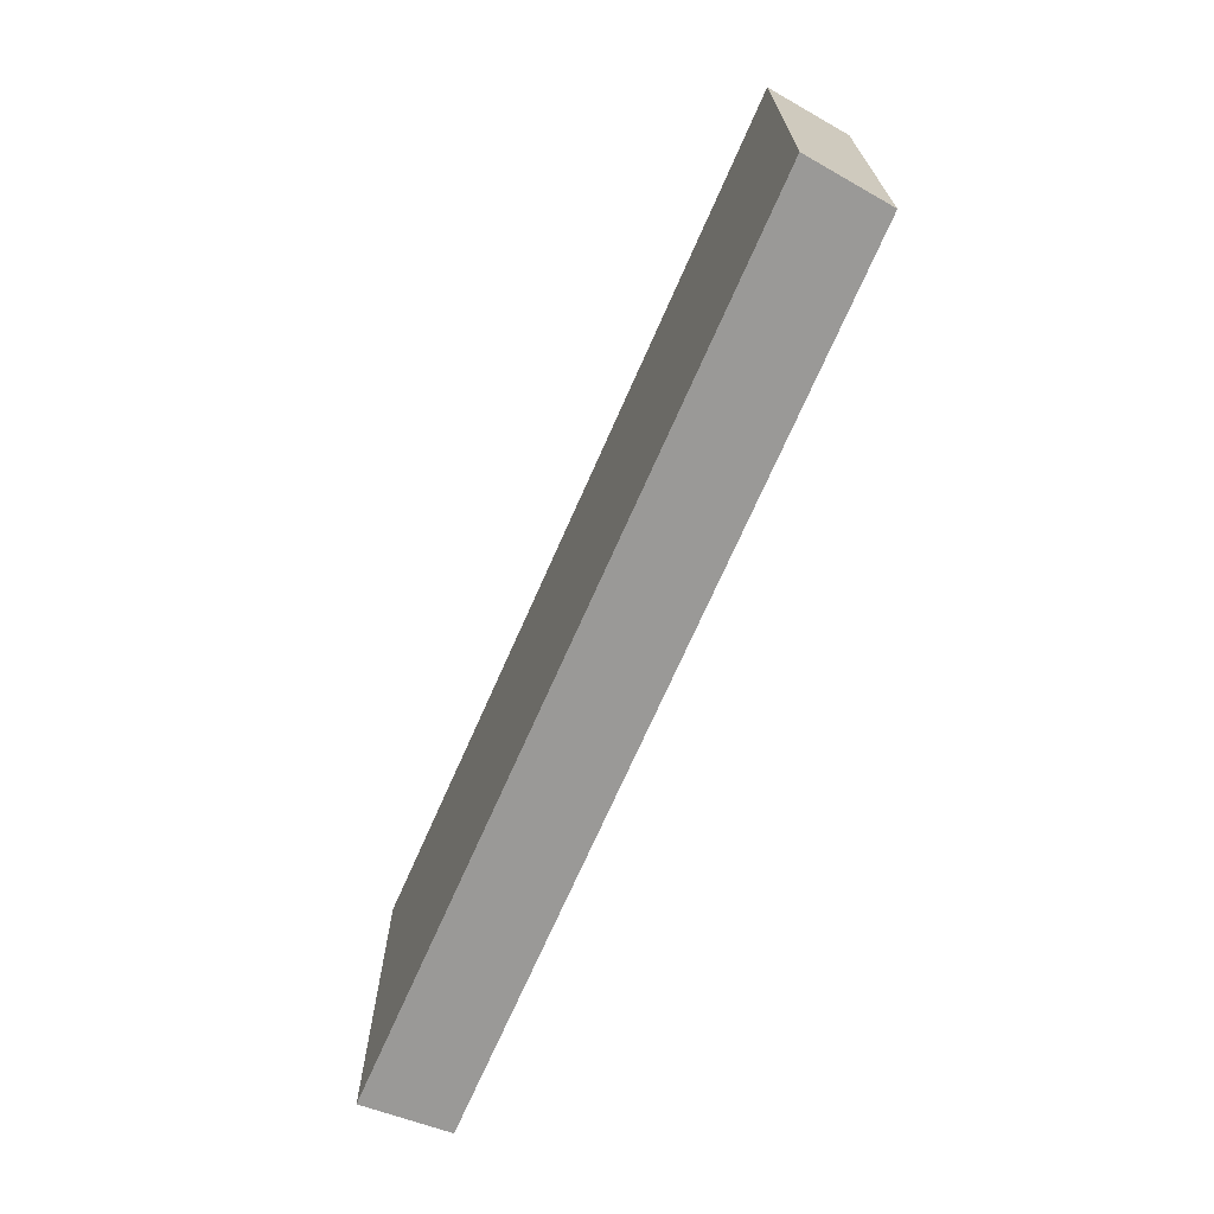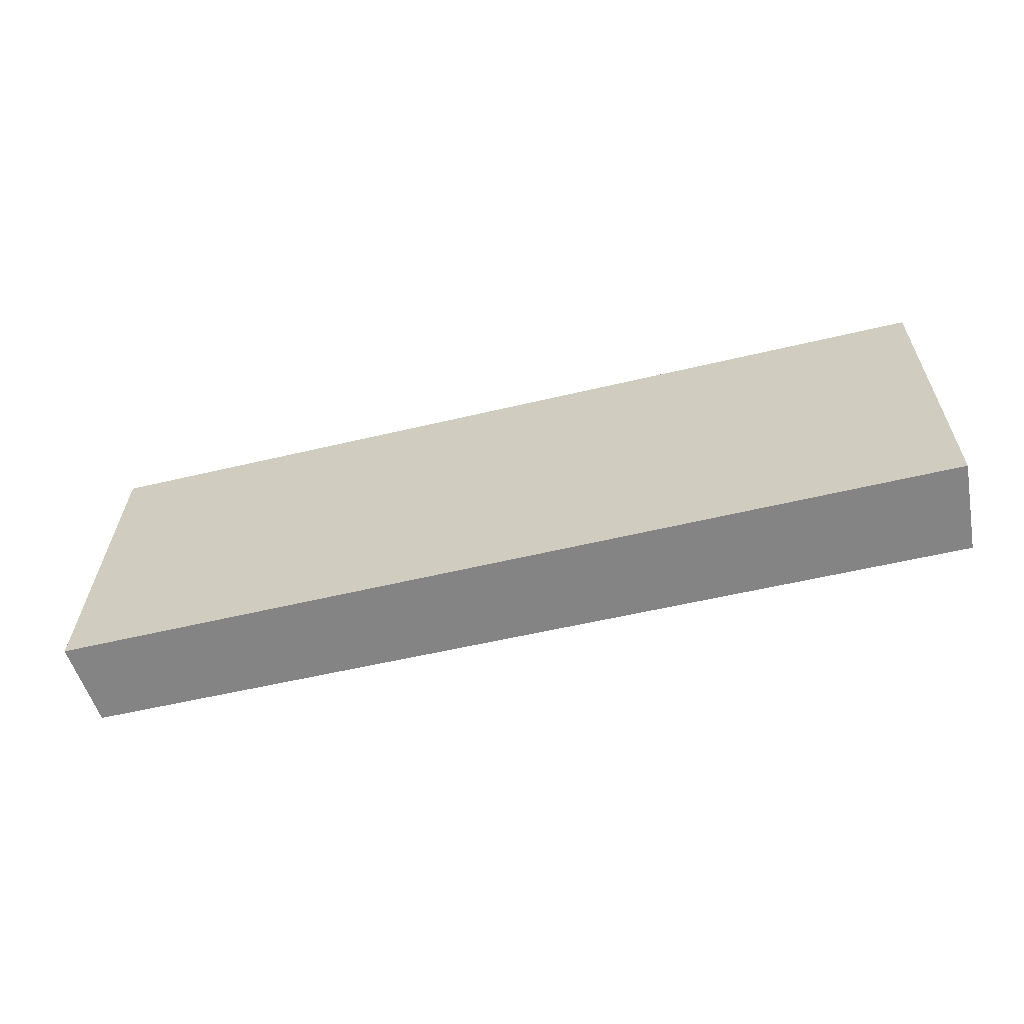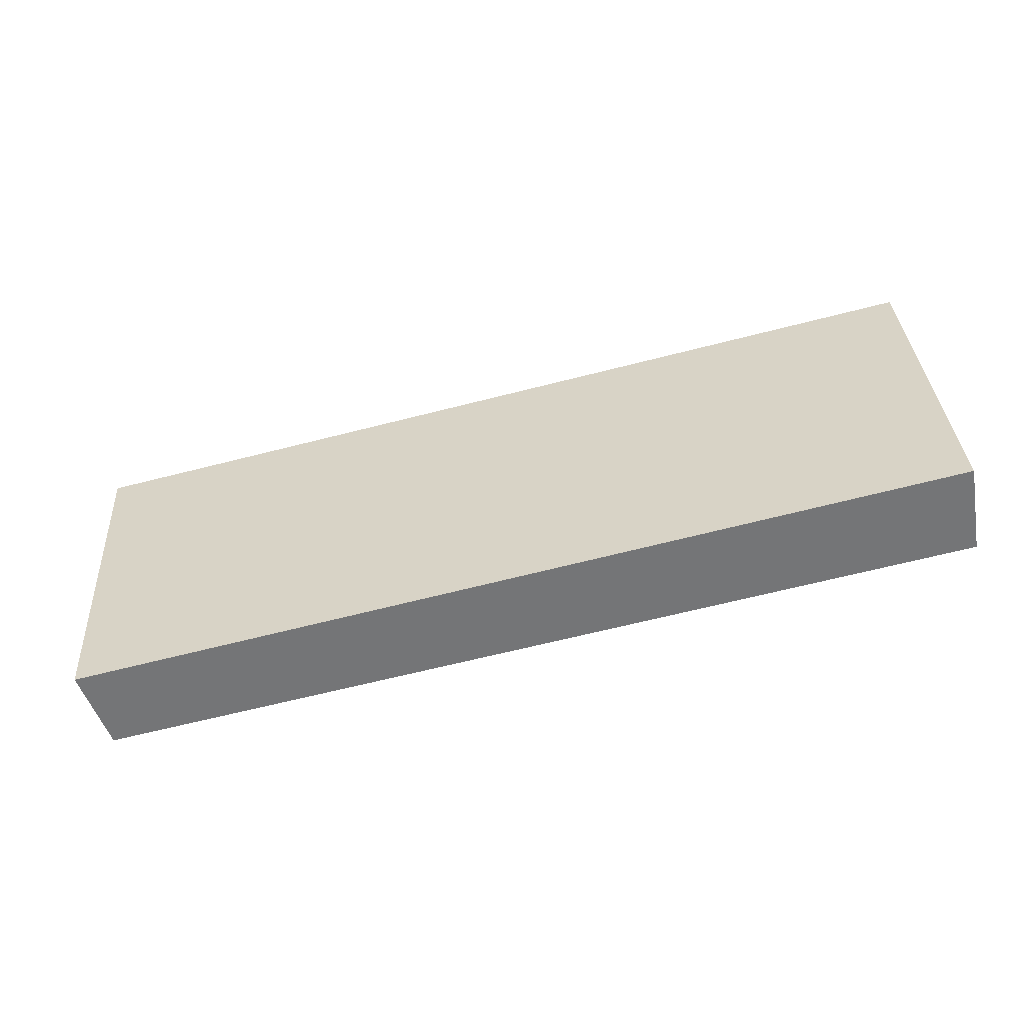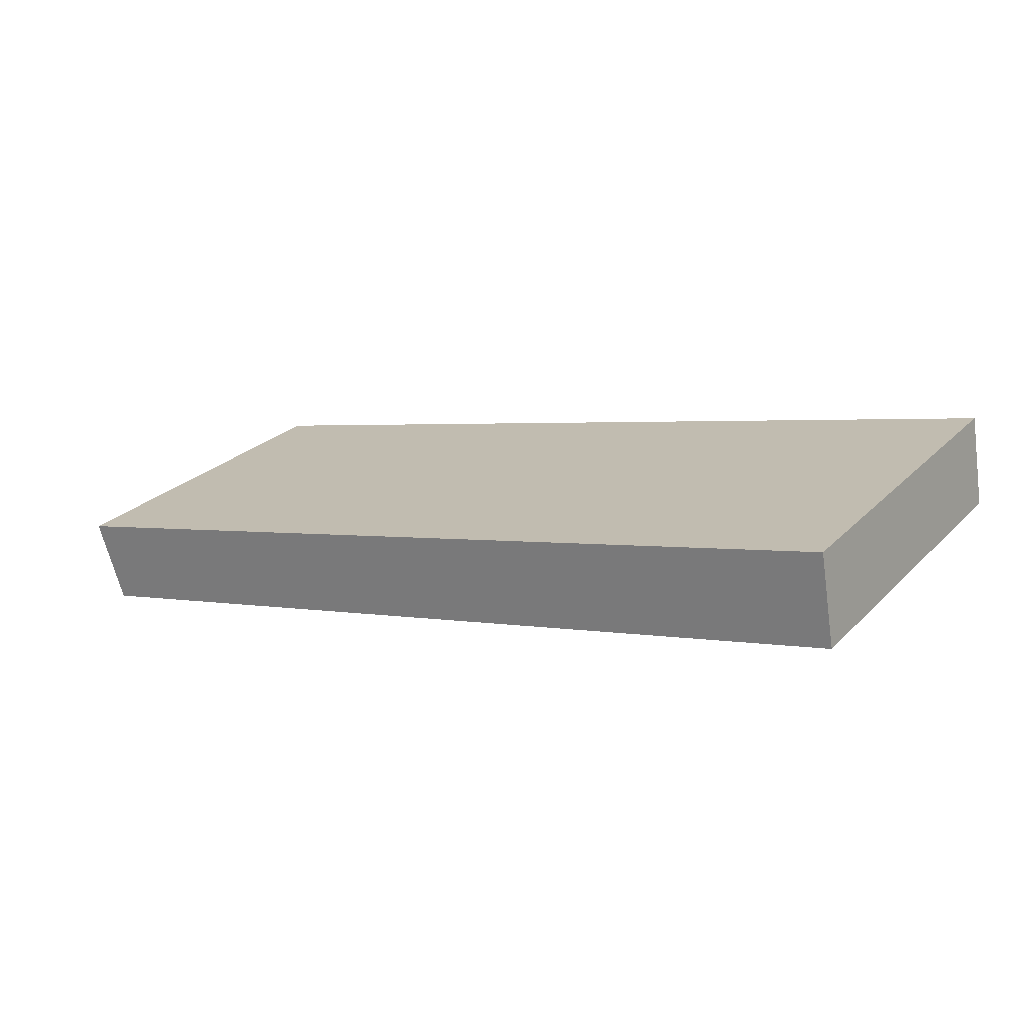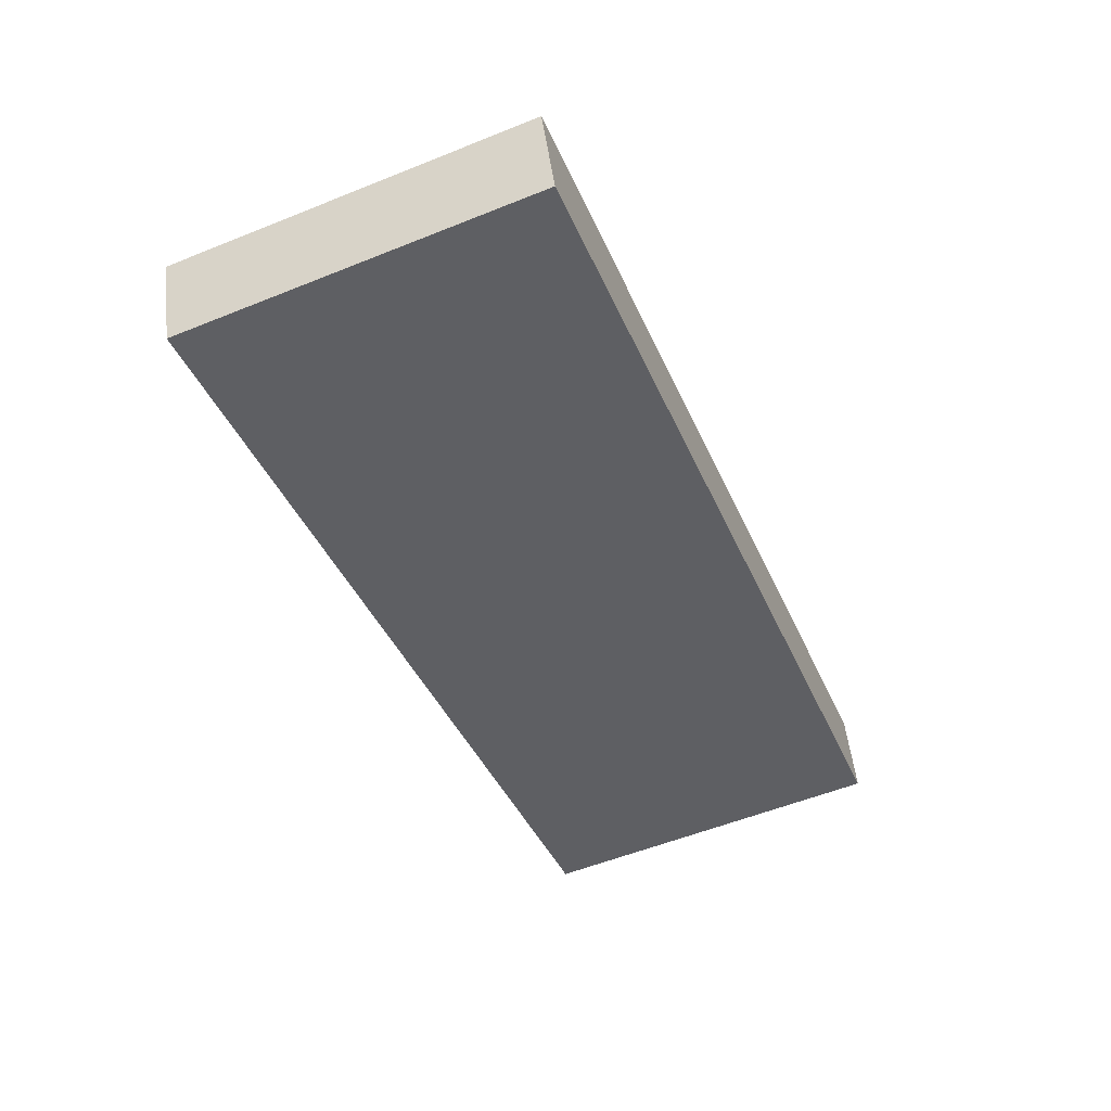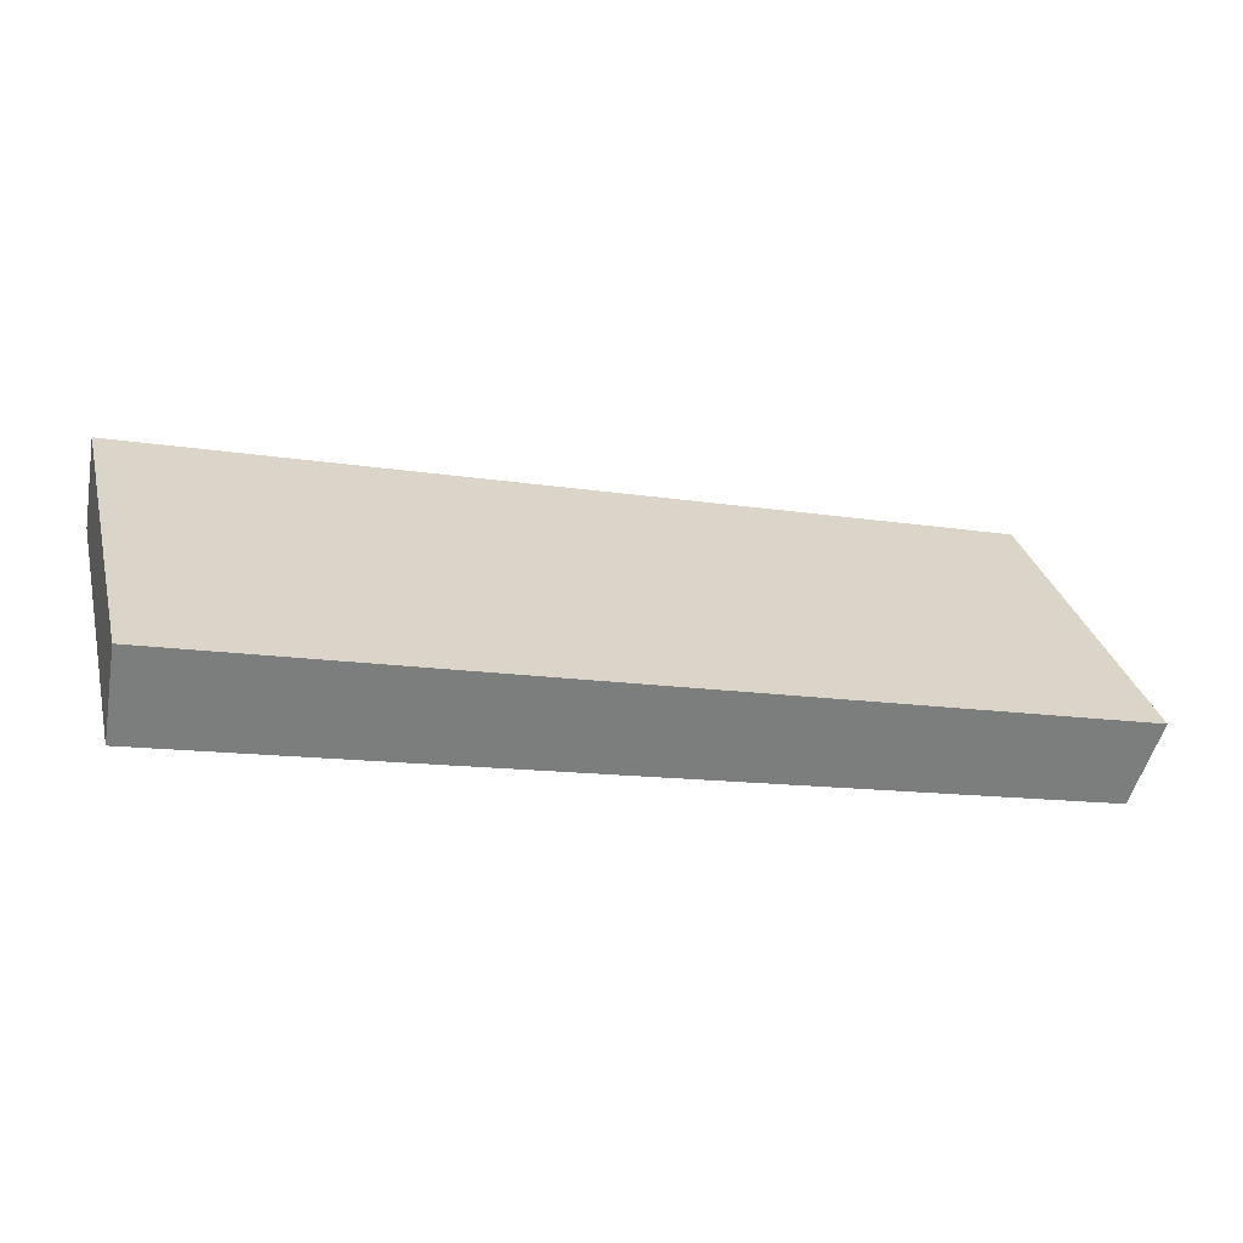
<metadata>
{"format":"obj","ext":"obj","renderer":"f3d","projection":"perspective","resolution":1024,"background":"white","views":[{"elev":-69.0,"azim":80.1,"up":"+Y"},{"elev":28.5,"azim":-179.3,"up":"+Z"},{"elev":33.8,"azim":176.7,"up":"+Z"},{"elev":25.7,"azim":-146.3,"up":"+Z"},{"elev":-56.0,"azim":112.8,"up":"+Z"},{"elev":31.3,"azim":-14.0,"up":"+Z"}]}
</metadata>
<code>
v  0.149 3.411 0.864
v  8.245 3.411 -1.97
v  0 3.411 2.089e-16
v  8.696 3.411 -1.225
v  8.447 3.411 -1.921
v  8.415 3.411 -2.011
v  8.415 1.231e-16 -2.011
v  0 0 0
v  8.245 1.206e-16 -1.97
v  0.149 -5.29e-17 0.864
v  8.696 7.501e-17 -1.225
v  8.447 1.176e-16 -1.921
g defaultobject
f 1 2 3
f 2 1 4
f 2 4 5
f 2 5 6
f 7 2 6
f 2 7 3
f 3 7 8
f 8 7 9
f 8 1 3
f 1 8 10
f 10 4 1
f 4 10 11
f 5 7 6
f 7 5 4
f 7 4 12
f 12 4 11
f 9 10 8
f 10 9 11
f 11 9 12
f 12 9 7

</code>
